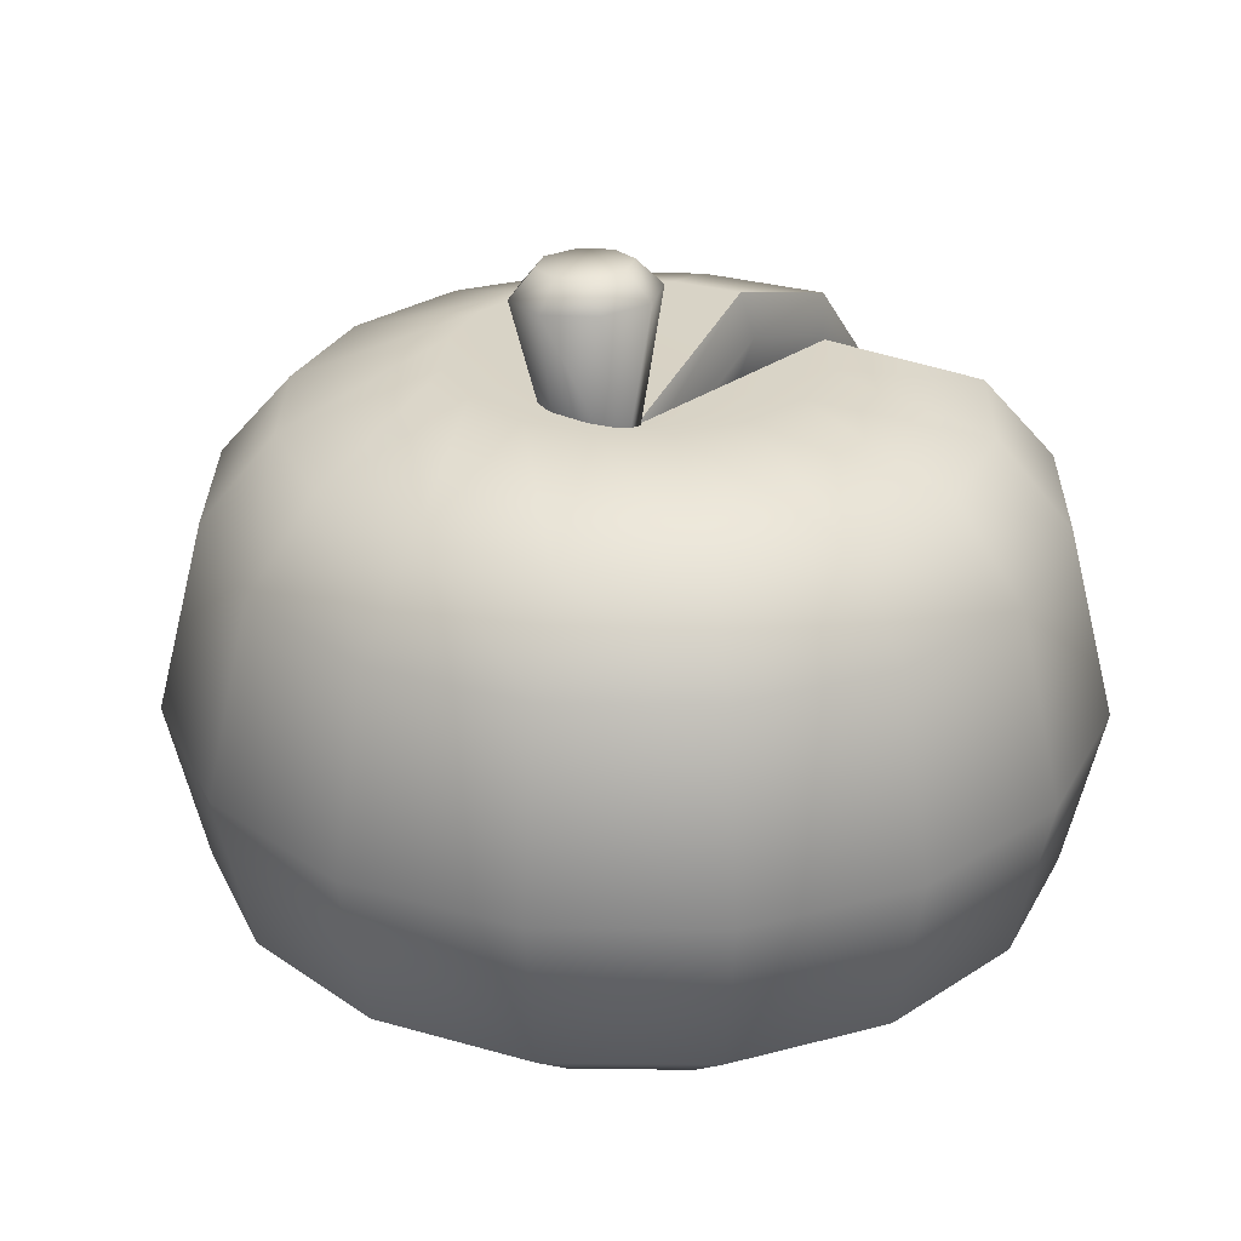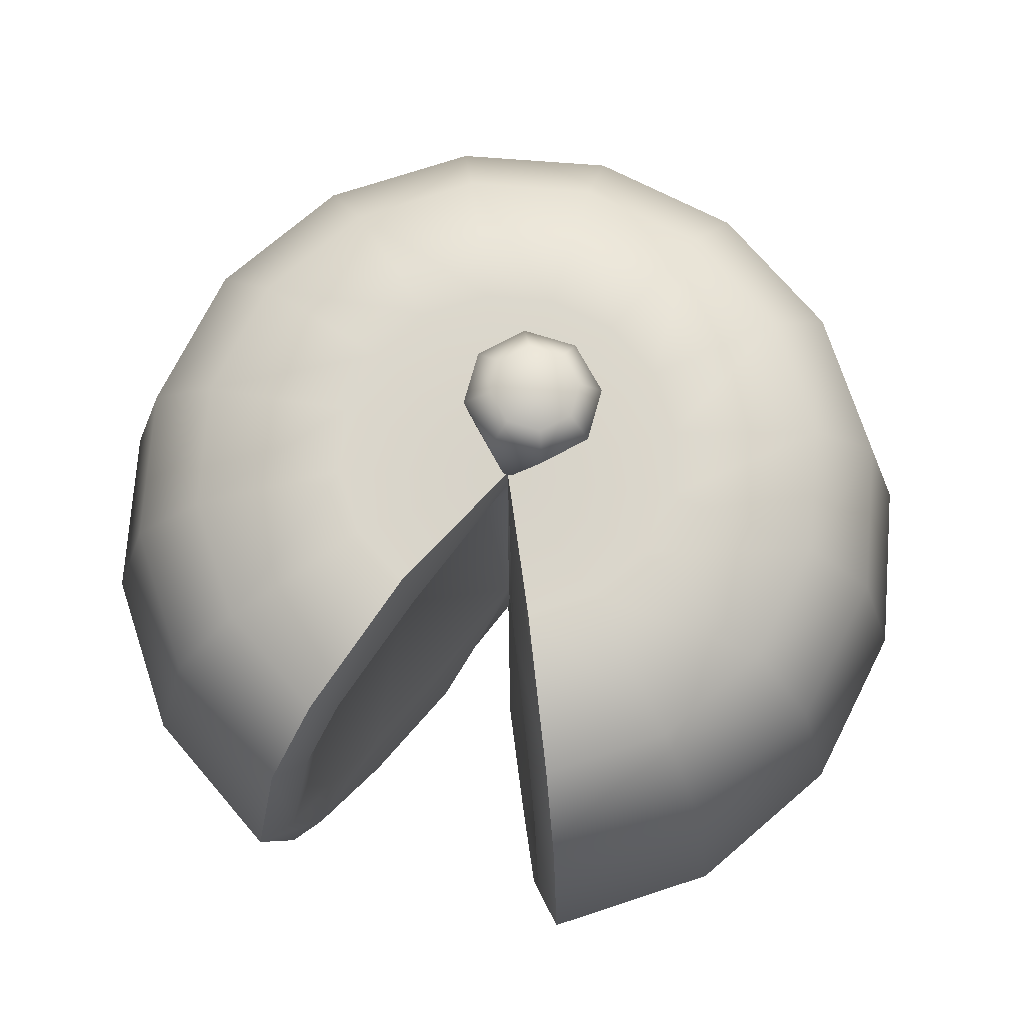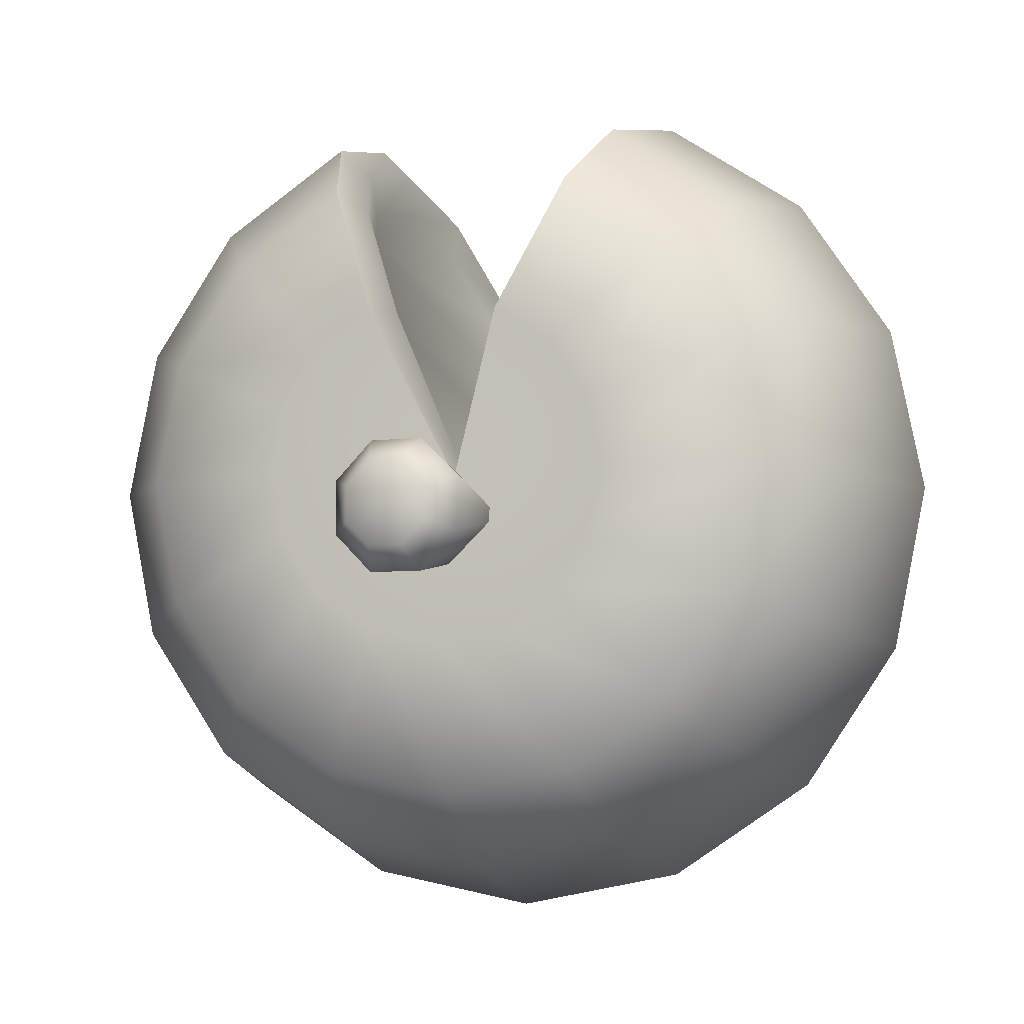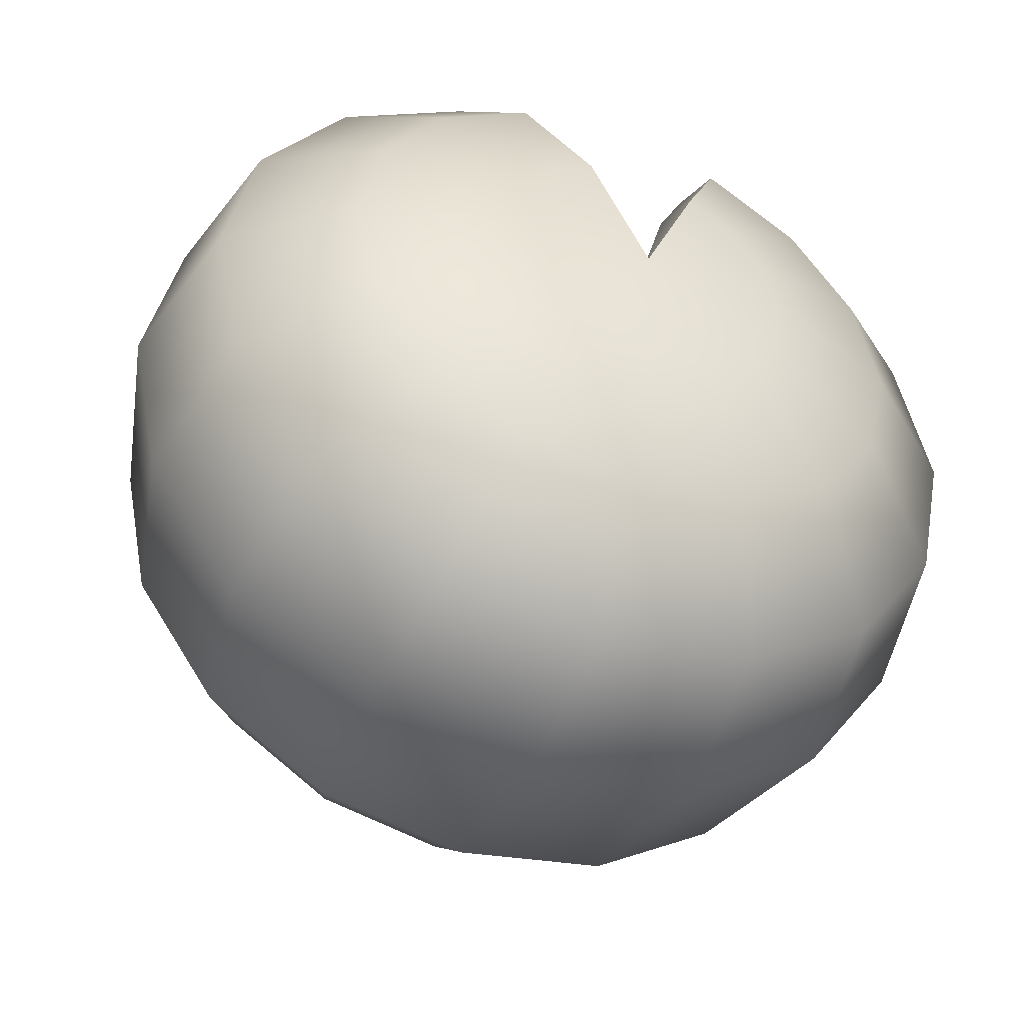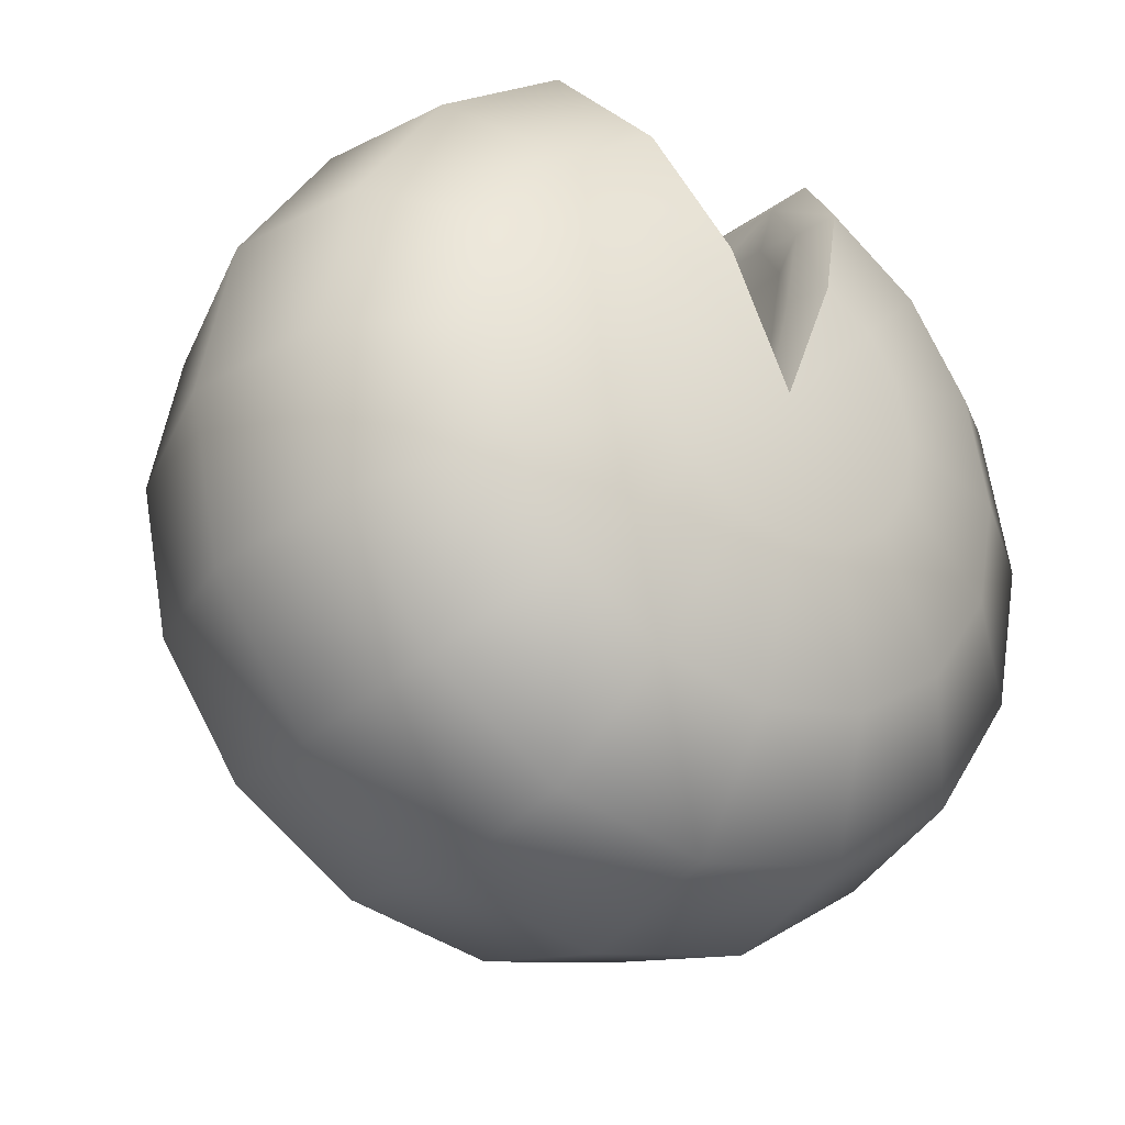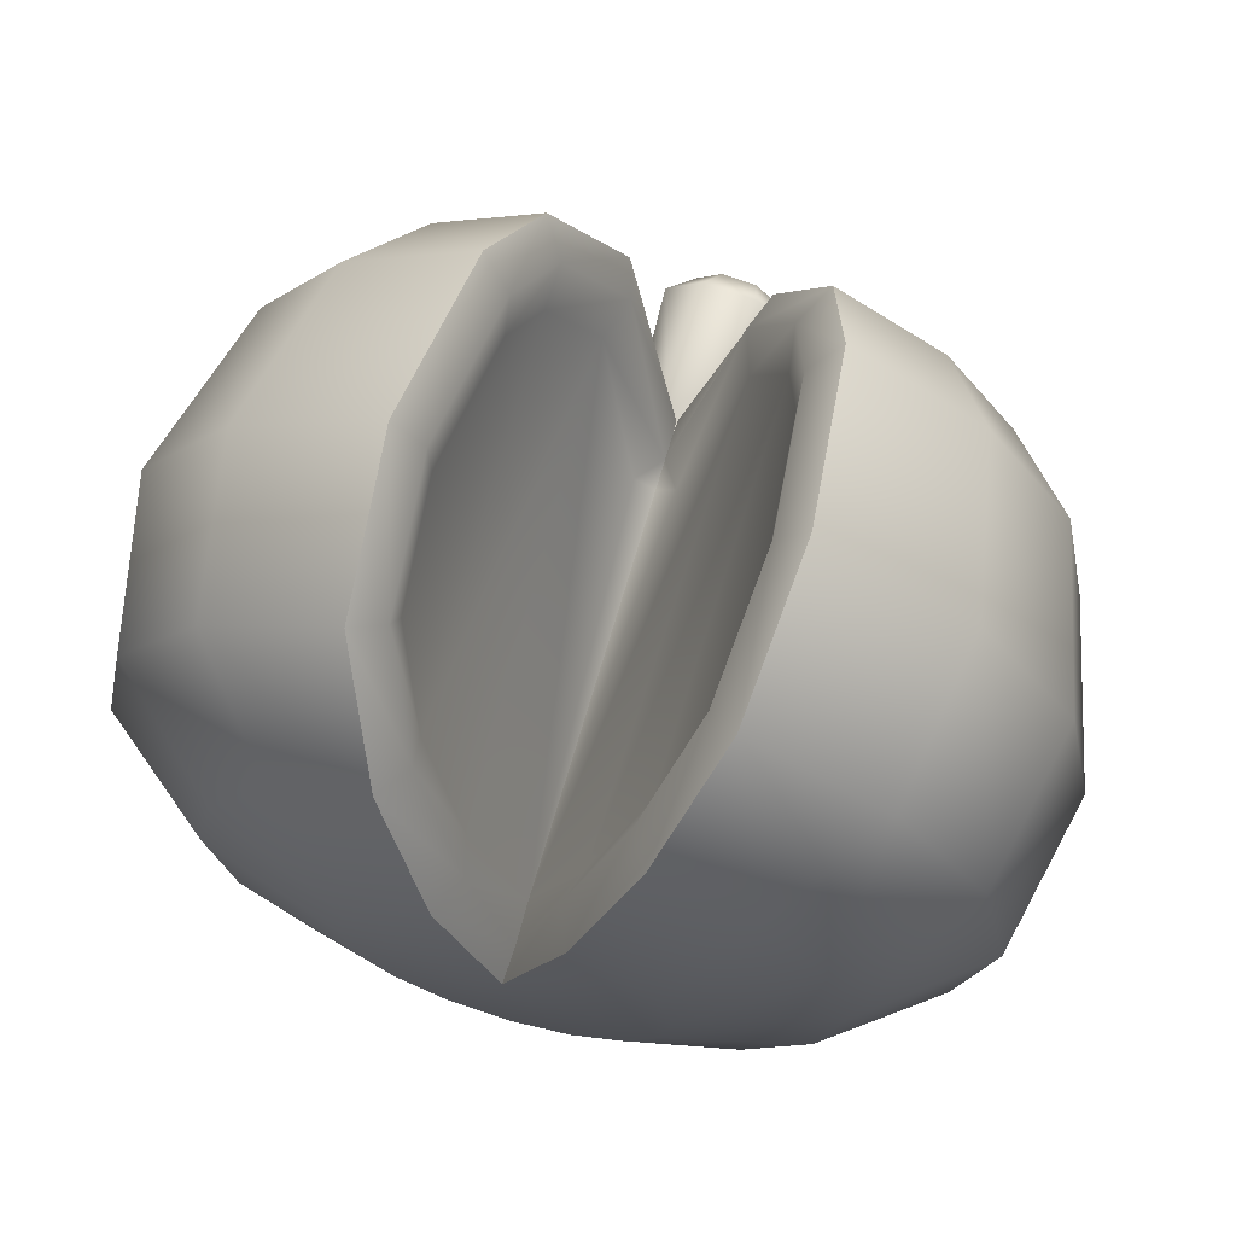
<metadata>
{"format":"obj","ext":"obj","renderer":"f3d","projection":"perspective","resolution":1024,"background":"white","views":[{"elev":28.7,"azim":-122.9,"up":"+Y"},{"elev":73.2,"azim":15.6,"up":"+Y"},{"elev":-6.1,"azim":-162.5,"up":"+Z"},{"elev":-47.5,"azim":-22.6,"up":"+Z"},{"elev":-28.0,"azim":-34.9,"up":"+Z"},{"elev":68.4,"azim":16.1,"up":"+Z"}]}
</metadata>
<code>
o apple_cut
v -0 0.2838 -0.1605
v -0 0.2429 -0.1961
v -0 0.07096 -0.2016
v -0 0.002728 -0.07418
v 0.06142 0.2838 -0.1483
v 0.07504 0.2429 -0.1812
v 0.08395 0.1516 -0.2027
v 0.07715 0.07096 -0.1862
v 0.05526 0.02533 -0.1334
v 0.02839 0.002729 -0.06854
v 0.1135 0.2838 -0.1135
v 0.1387 0.2429 -0.1387
v 0.1551 0.1516 -0.1551
v 0.1425 0.07096 -0.1425
v 0.1021 0.02533 -0.1021
v 0.05246 0.002729 -0.05246
v 0.1483 0.2838 -0.06142
v 0.1812 0.2429 -0.07504
v 0.2027 0.1516 -0.08395
v 0.1862 0.07096 -0.07715
v 0.1334 0.02533 -0.05526
v 0.06854 0.002728 -0.02839
v 0.1605 0.2838 0
v 0.1961 0.2429 0
v 0.2194 0.1516 0
v 0.2016 0.07096 0
v 0.1444 0.02533 0
v 0.07418 0.002728 0
v 0.1483 0.2838 0.06142
v 0.1812 0.2429 0.07504
v 0.2027 0.1516 0.08395
v 0.1862 0.07096 0.07715
v 0.1334 0.02533 0.05526
v 0.06854 0.002728 0.02839
v 0.1135 0.2838 0.1135
v 0.1387 0.2429 0.1387
v 0.1551 0.1516 0.1551
v 0.1425 0.07096 0.1425
v 0.1021 0.02533 0.1021
v 0.05246 0.002729 0.05246
v 0.08395 0.1516 0.2027
v 0.07715 0.07096 0.1862
v -0.06142 0.2838 0.1483
v -0.07715 0.07096 0.1862
v -0.05526 0.02533 0.1334
v -0.1135 0.2838 0.1135
v -0.1387 0.2429 0.1387
v -0.1551 0.1516 0.1551
v -0.1425 0.07096 0.1425
v -0.1021 0.02533 0.1021
v -0.05246 0.002729 0.05246
v -0 -1e-06 0
v -0.1483 0.2838 0.06142
v -0.1812 0.2429 0.07504
v -0.2027 0.1516 0.08395
v -0.1862 0.07096 0.07715
v -0.1334 0.02533 0.05526
v -0.06854 0.002728 0.02839
v -0.1605 0.2838 -0
v -0.1961 0.2429 -0
v -0.2194 0.1516 -0
v -0.2016 0.07096 -0
v -0.1444 0.02533 -0
v -0.07418 0.002728 -0
v -0.1483 0.2838 -0.06142
v -0.1812 0.2429 -0.07504
v -0.2027 0.1516 -0.08395
v -0.1862 0.07096 -0.07715
v -0.1334 0.02533 -0.05526
v -0.06854 0.002728 -0.02839
v -0.1135 0.2838 -0.1135
v -0.1387 0.2429 -0.1387
v -0.1551 0.1516 -0.1551
v -0.1425 0.07096 -0.1425
v -0.1021 0.02533 -0.1021
v -0.05246 0.002729 -0.05246
v -0.06142 0.2838 -0.1483
v -0.07504 0.2429 -0.1812
v -0.08395 0.1516 -0.2027
v -0.07715 0.07096 -0.1862
v -0.05526 0.02533 -0.1334
v -0.02839 0.002729 -0.06854
v 0 0.1516 -0.2194
v 0 0.02533 -0.1444
v -0.001436 0.2622 -0.04183
v 0.01895 0.2604 -0.02138
v -0.001436 0.2622 -0.00092
v -0.02183 0.2639 -0.02138
v 0.01662 0.3531 -0.04181
v 0.0203 0.3396 -0.05334
v 0.02855 0.352 -0.02984
v 0.03896 0.338 -0.03462
v 0.02855 0.352 -0.01291
v 0.03896 0.338 -0.008137
v 0.01662 0.3531 -0.000945
v 0.0203 0.3396 0.01059
v -0.000255 0.3545 -0.000945
v -0.006095 0.3419 0.01059
v -0.01218 0.3555 -0.01291
v -0.02476 0.3435 -0.008137
v -0.01218 0.3555 -0.02984
v -0.02476 0.3435 -0.03462
v -0.000255 0.3545 -0.04181
v -0.006095 0.3419 -0.05334
v 0.008197 0.354 -0.02138
v 2e-06 0.2746 -0
v 0.03262 0.3094 -0.07874
v 0.06027 0.3094 -0.06026
v 0.07874 0.3094 -0.03261
v 0.08523 0.3094 0
v 0.07874 0.3094 0.03261
v 0.06027 0.3094 0.06026
v 0.03262 0.3094 0.07874
v -0.06026 0.3094 0.06026
v -0.07874 0.3094 0.03261
v -0.08523 0.3094 -0
v -0.07874 0.3094 -0.03261
v -0.06026 0.3094 -0.06026
v -0.03261 0.3094 -0.07874
v 1e-06 0.3094 -0.08523
v -0.0528 0.2502 0.1275
v -0.06145 0.2243 0.1484
v -0.06861 0.1509 0.1656
v -0.06371 0.09284 0.1538
v -0.04809 0.06027 0.1161
v -0.02578 0.0415 0.06223
v 0 0.03898 -0.000937
v -0.009841 0.2377 0.009843
v -0.03309 0.2678 0.07988
v -0.07504 0.2429 0.1812
v -0.08395 0.1516 0.2027
v -0.02839 0.002729 0.06854
v -0.03261 0.3094 0.07874
v -0.06142 0.2336 0.1676
v -0.05028 0.267 0.1407
v -0.06946 0.1513 0.187
v -0.0636 0.0819 0.1729
v -0.04485 0.0428 0.1276
v -0.02026 0.02209 0.06823
v 0 0.01937 -0.005693
v -0.02602 0.2883 0.08213
v 1e-06 0.2549 -0.000224
v 0.0528 0.2502 0.1275
v 0.06145 0.2243 0.1484
v 0.06861 0.1509 0.1656
v 0.06371 0.09284 0.1538
v 0.04809 0.06027 0.1161
v 0.02578 0.0415 0.06223
v 0.009843 0.2377 0.009841
v 0.03309 0.2678 0.07988
v 0.06142 0.2838 0.1483
v 0.07504 0.2429 0.1812
v 0.05526 0.02533 0.1334
v 0.02839 0.002729 0.06854
v 0.05028 0.267 0.1407
v 0.06142 0.2336 0.1676
v 0.06946 0.1513 0.187
v 0.0636 0.0819 0.1729
v 0.04485 0.0428 0.1276
v 0.02026 0.02209 0.06823
v 0.02603 0.2883 0.08213
v 1e-06 0.2394 -0.000275
f 52 4 10
f 84 3 8 9
f 83 2 6 7
f 4 84 9 10
f 3 83 7 8
f 2 1 5 6
f 7 6 12 13
f 10 9 15 16
f 8 7 13 14
f 6 5 11 12
f 52 10 16
f 9 8 14 15
f 16 15 21 22
f 14 13 19 20
f 12 11 17 18
f 52 16 22
f 15 14 20 21
f 13 12 18 19
f 18 17 23 24
f 52 22 28
f 21 20 26 27
f 19 18 24 25
f 22 21 27 28
f 20 19 25 26
f 52 28 34
f 27 26 32 33
f 25 24 30 31
f 28 27 33 34
f 26 25 31 32
f 24 23 29 30
f 34 33 39 40
f 32 31 37 38
f 30 29 35 36
f 52 34 40
f 33 32 38 39
f 31 30 36 37
f 40 39 153 154
f 38 37 41 42
f 36 35 151 152
f 52 40 154
f 39 38 42 153
f 37 36 152 41
f 132 45 50 51
f 44 131 48 49
f 130 43 46 47
f 52 132 51
f 45 44 49 50
f 131 130 47 48
f 49 48 55 56
f 47 46 53 54
f 52 51 58
f 50 49 56 57
f 48 47 54 55
f 51 50 57 58
f 52 58 64
f 57 56 62 63
f 55 54 60 61
f 77 119 120 1
f 58 57 63 64
f 56 55 61 62
f 54 53 59 60
f 61 60 66 67
f 64 63 69 70
f 62 61 67 68
f 60 59 65 66
f 52 64 70
f 63 62 68 69
f 70 69 75 76
f 68 67 73 74
f 66 65 71 72
f 52 70 76
f 69 68 74 75
f 67 66 72 73
f 72 71 77 78
f 52 76 82
f 75 74 80 81
f 73 72 78 79
f 76 75 81 82
f 74 73 79 80
f 52 82 4
f 81 80 3 84
f 79 78 2 83
f 82 81 84 4
f 80 79 83 3
f 78 77 1 2
f 120 119 106
f 119 118 106
f 118 117 106
f 117 116 106
f 116 115 106
f 115 114 106
f 114 133 106
f 113 112 106
f 112 111 106
f 111 110 106
f 110 109 106
f 109 108 106
f 107 120 106
f 85 104 90
f 86 94 96 87
f 87 96 98
f 87 98 100 88
f 88 100 102
f 88 102 104 85
f 85 90 92 86
f 86 92 94
f 92 90 89 91
f 94 92 91 93
f 96 94 93 95
f 98 96 95 97
f 100 98 97 99
f 102 100 99 101
f 104 102 101 103
f 90 104 103 89
f 91 89 105
f 89 103 105
f 103 101 105
f 101 99 105
f 99 97 105
f 97 95 105
f 95 93 105
f 93 91 105
f 108 107 106
f 71 118 119 77
f 65 117 118 71
f 59 116 117 65
f 53 115 116 59
f 46 114 115 53
f 43 133 114 46
f 35 112 113 151
f 29 111 112 35
f 23 110 111 29
f 17 109 110 23
f 11 108 109 17
f 5 107 108 11
f 1 120 107 5
f 129 126 127 128
f 134 135 43 130
f 136 134 130 131
f 137 136 131 44
f 138 137 44 45
f 139 138 45 132
f 140 139 132 52
f 135 141 133 43
f 141 142 106 133
f 121 122 123
f 129 121 125 126
f 125 121 123
f 124 125 123
f 129 128 142 141
f 121 129 141 135
f 127 126 139 140
f 126 125 138 139
f 125 124 137 138
f 124 123 136 137
f 123 122 134 136
f 122 121 135 134
f 150 149 127 148
f 155 156 152 151
f 156 157 41 152
f 157 158 42 41
f 158 159 153 42
f 159 160 154 153
f 160 140 52 154
f 161 155 151 113
f 142 161 113 106
f 143 150 148 147
f 147 146 145
f 144 143 145
f 143 147 145
f 149 150 161 142
f 150 143 155 161
f 148 127 140 160
f 147 148 160 159
f 146 147 159 158
f 145 146 158 157
f 144 145 157 156
f 143 144 156 155
f 128 127 162
f 149 142 162
f 127 149 162
f 142 128 162

</code>
